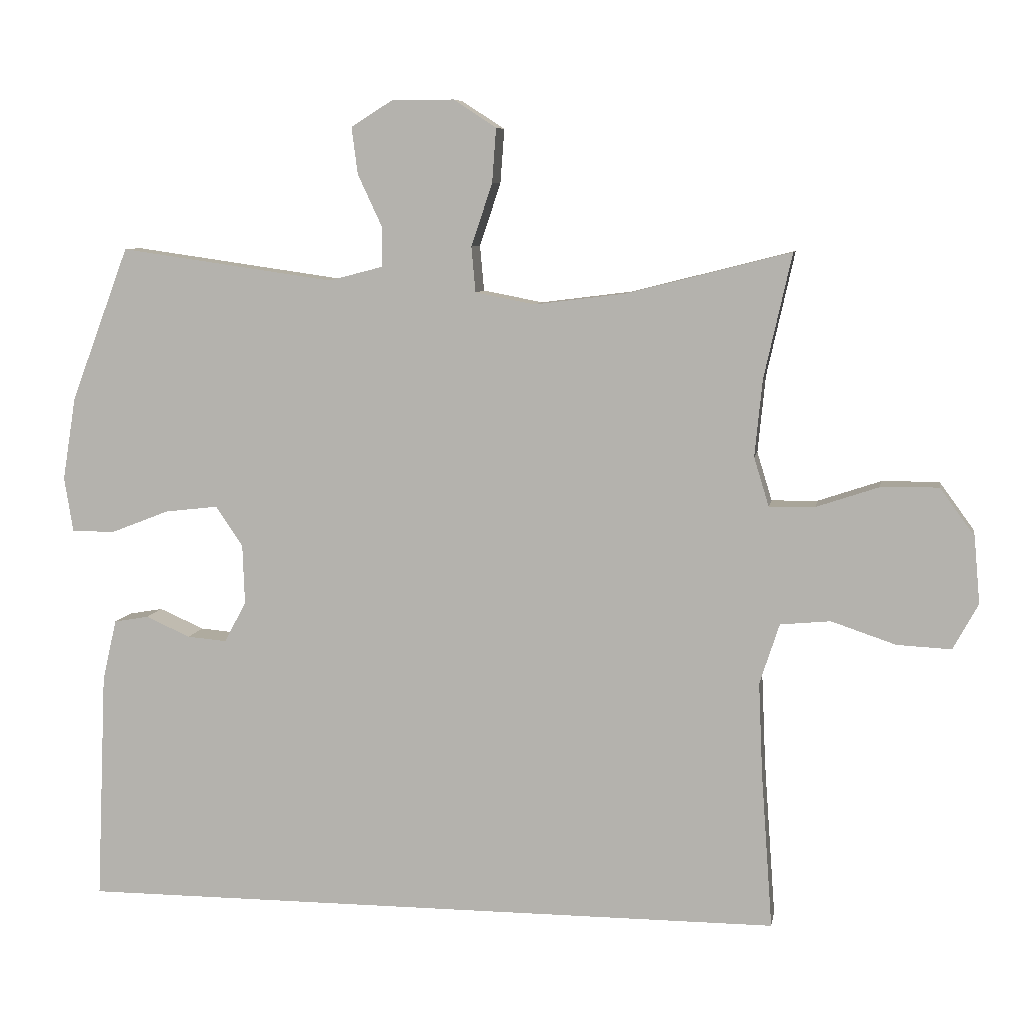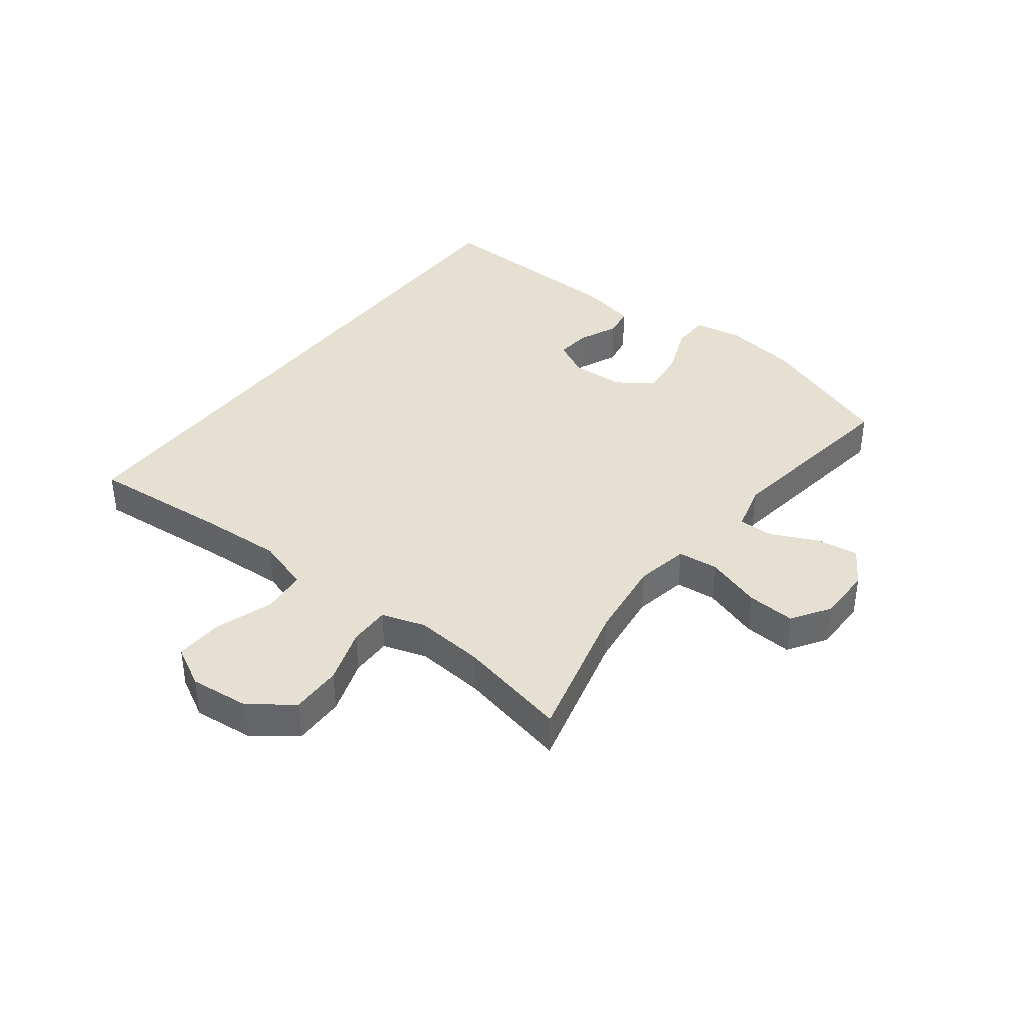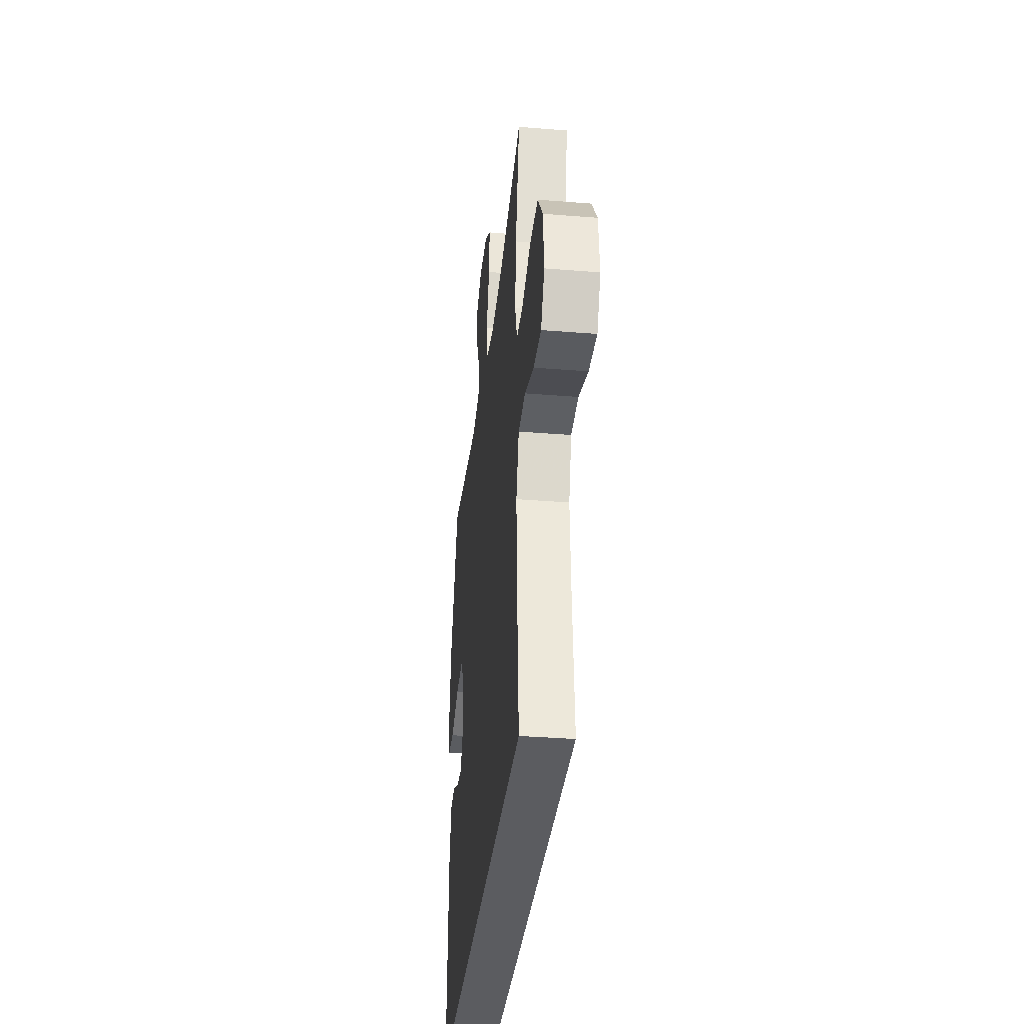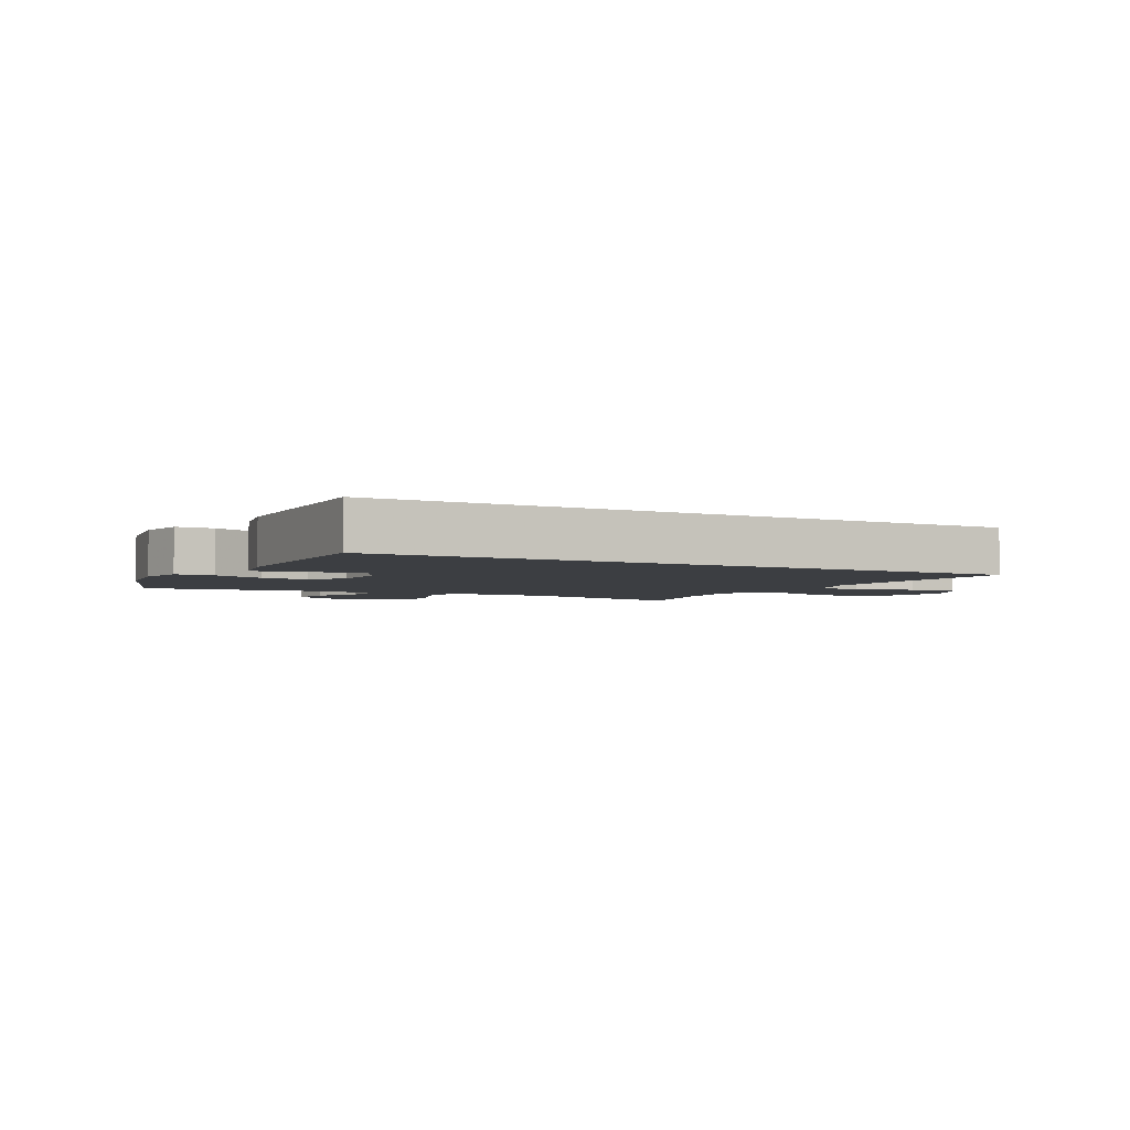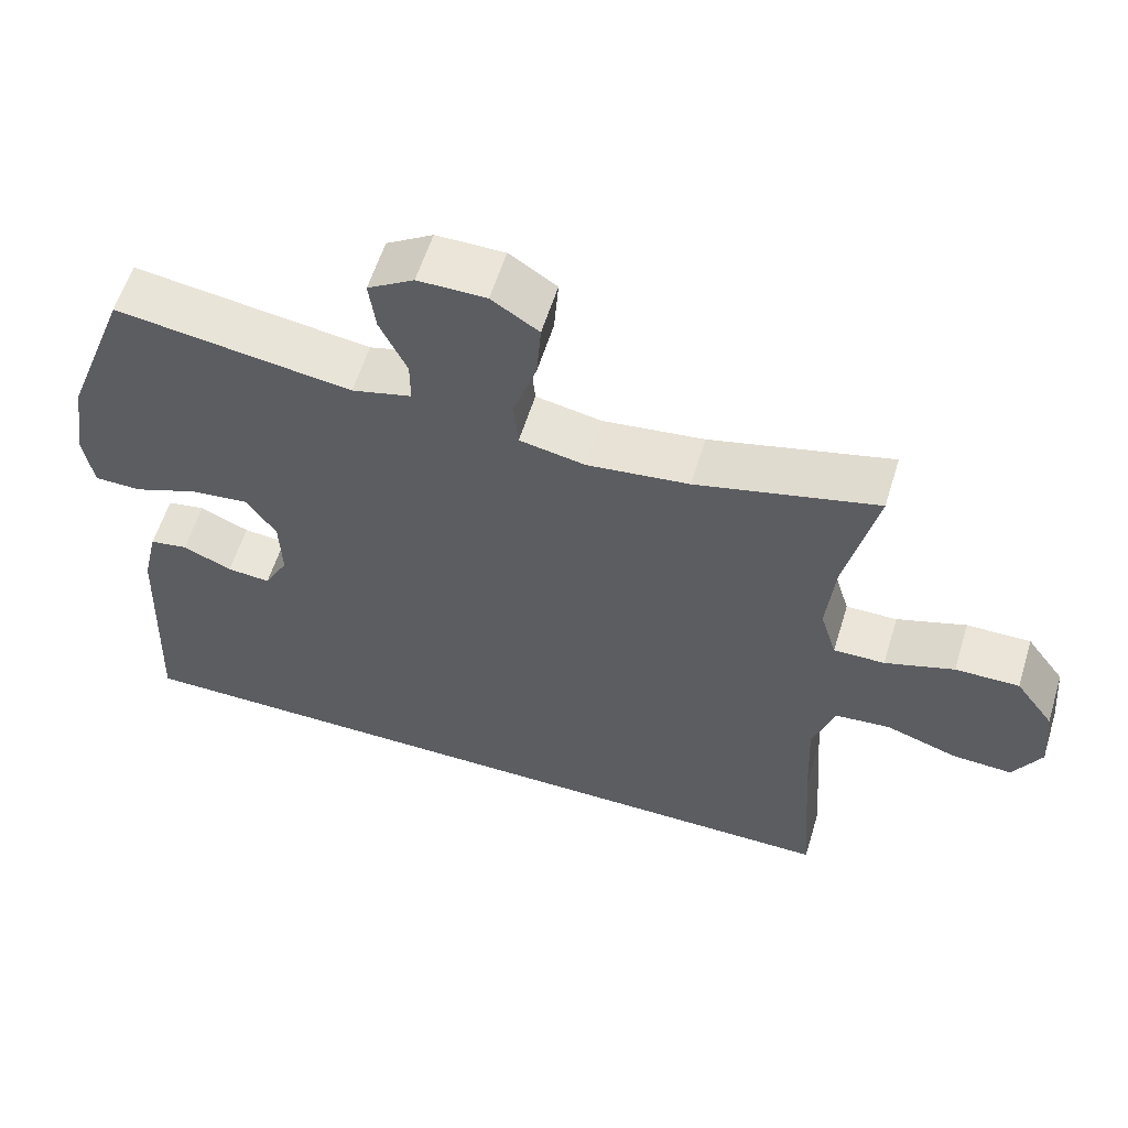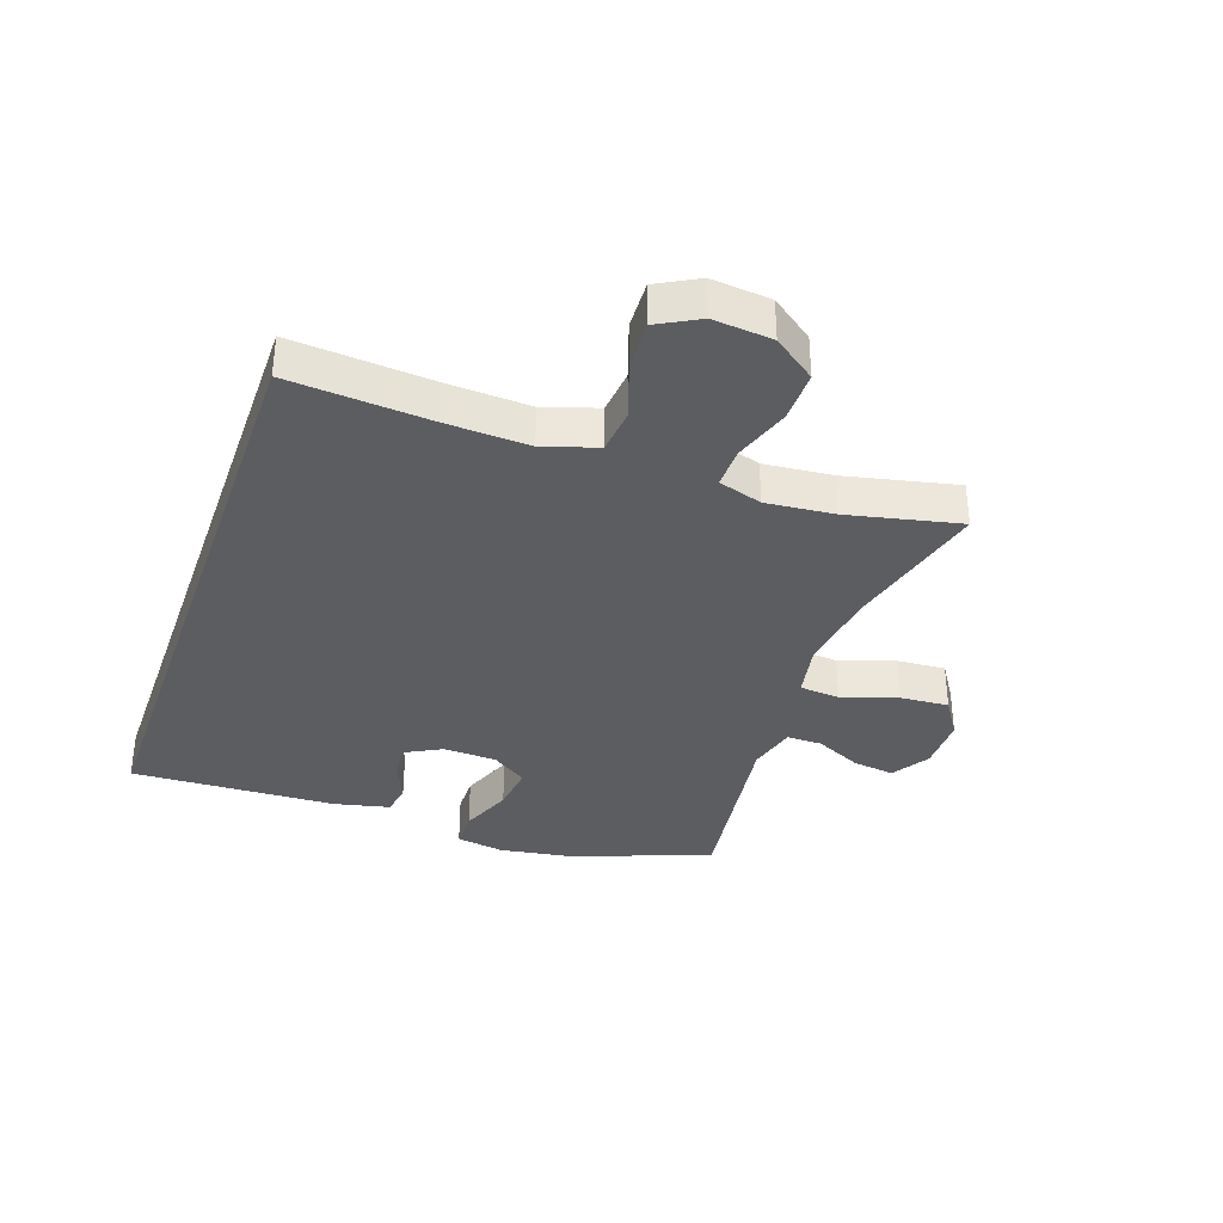
<metadata>
{"format":"obj","ext":"obj","renderer":"f3d","projection":"perspective","resolution":1024,"background":"white","views":[{"elev":7.7,"azim":-170.3,"up":"+Z"},{"elev":38.4,"azim":-52.8,"up":"+Y"},{"elev":-34.8,"azim":-96.2,"up":"+Z"},{"elev":-3.4,"azim":151.3,"up":"+Y"},{"elev":58.7,"azim":-162.9,"up":"+Z"},{"elev":-35.4,"azim":-109.4,"up":"+Y"}]}
</metadata>
<code>
v 0.565 0.07 -0.5
v -0.483 0.07 -0.5
v -0.466 0.07 -0.268
v -0.46 0.07 -0.132
v -0.489 0.07 -0.043
v -0.563 0.07 -0.036
v -0.658 0.07 -0.068
v -0.738 0.07 -0.072
v -0.775 0.07 -0.004
v -0.766 0.07 0.094
v -0.715 0.07 0.164
v -0.63 0.07 0.163
v -0.538 0.07 0.132
v -0.47 0.07 0.131
v -0.448 0.07 0.203
v -0.459 0.07 0.316
v -0.5 0.07 0.5
v -0.259 0.07 0.439
v -0.124 0.07 0.422
v -0.036 0.07 0.439
v -0.03 0.07 0.506
v -0.061 0.07 0.598
v -0.067 0.07 0.678
v -0.004 0.07 0.719
v 0.087 0.07 0.719
v 0.149 0.07 0.68
v 0.14 0.07 0.611
v 0.104 0.07 0.534
v 0.104 0.07 0.476
v 0.184 0.07 0.455
v 0.5 0.07 0.5
v 0.586 0.07 0.273
v 0.606 0.07 0.15
v 0.593 0.07 0.07
v 0.53 0.07 0.069
v 0.443 0.07 0.103
v 0.365 0.07 0.112
v 0.325 0.07 0.053
v 0.322 0.07 -0.035
v 0.354 0.07 -0.095
v 0.412 0.07 -0.09
v 0.478 0.07 -0.061
v 0.529 0.07 -0.07
v 0.55 0.07 -0.161
v 0.565 0 -0.5
v -0.483 0 -0.5
v -0.466 0 -0.268
v -0.46 0 -0.132
v -0.489 0 -0.043
v -0.563 0 -0.036
v -0.658 0 -0.068
v -0.738 0 -0.072
v -0.775 0 -0.004
v -0.766 0 0.094
v -0.715 0 0.164
v -0.63 0 0.163
v -0.538 0 0.132
v -0.47 0 0.131
v -0.448 0 0.203
v -0.459 0 0.316
v -0.5 0 0.5
v -0.259 0 0.439
v -0.124 0 0.422
v -0.036 0 0.439
v -0.03 0 0.506
v -0.061 0 0.598
v -0.067 0 0.678
v -0.004 0 0.719
v 0.087 0 0.719
v 0.149 0 0.68
v 0.14 0 0.611
v 0.104 0 0.534
v 0.104 0 0.476
v 0.184 0 0.455
v 0.5 0 0.5
v 0.586 0 0.273
v 0.606 0 0.15
v 0.593 0 0.07
v 0.53 0 0.069
v 0.443 0 0.103
v 0.365 0 0.112
v 0.325 0 0.053
v 0.322 0 -0.035
v 0.354 0 -0.095
v 0.412 0 -0.09
v 0.478 0 -0.061
v 0.529 0 -0.07
v 0.55 0 -0.161
f 41 42 43 44
f 40 41 44 1
f 39 40 1 2
f 38 39 2 3
f 37 38 3 4
f 33 34 35 36
f 33 36 37
f 30 31 32 33
f 29 30 33 37
f 25 26 27 28
f 25 28 29
f 24 25 29
f 21 22 23 24
f 20 21 24 29
f 16 17 18
f 15 16 18 19
f 14 15 19 20
f 10 11 12 13
f 10 13 14
f 9 10 14
f 6 7 8 9
f 5 6 9 14
f 14 20 29 37
f 4 5 14 37
f 88 87 86 85
f 45 88 85 84
f 46 45 84 83
f 47 46 83 82
f 48 47 82 81
f 80 79 78 77
f 81 80 77
f 77 76 75 74
f 81 77 74 73
f 72 71 70 69
f 73 72 69
f 73 69 68
f 68 67 66 65
f 73 68 65 64
f 62 61 60
f 63 62 60 59
f 64 63 59 58
f 57 56 55 54
f 58 57 54
f 58 54 53
f 53 52 51 50
f 58 53 50 49
f 81 73 64 58
f 81 58 49 48
f 1 45 46 2
f 2 46 47 3
f 3 47 48 4
f 4 48 49 5
f 5 49 50 6
f 6 50 51 7
f 7 51 52 8
f 8 52 53 9
f 9 53 54 10
f 10 54 55 11
f 11 55 56 12
f 12 56 57 13
f 13 57 58 14
f 14 58 59 15
f 15 59 60 16
f 16 60 61 17
f 17 61 62 18
f 18 62 63 19
f 19 63 64 20
f 20 64 65 21
f 21 65 66 22
f 22 66 67 23
f 23 67 68 24
f 24 68 69 25
f 25 69 70 26
f 26 70 71 27
f 27 71 72 28
f 28 72 73 29
f 29 73 74 30
f 30 74 75 31
f 31 75 76 32
f 32 76 77 33
f 33 77 78 34
f 34 78 79 35
f 35 79 80 36
f 36 80 81 37
f 37 81 82 38
f 38 82 83 39
f 39 83 84 40
f 40 84 85 41
f 41 85 86 42
f 42 86 87 43
f 43 87 88 44
f 44 88 45 1

</code>
